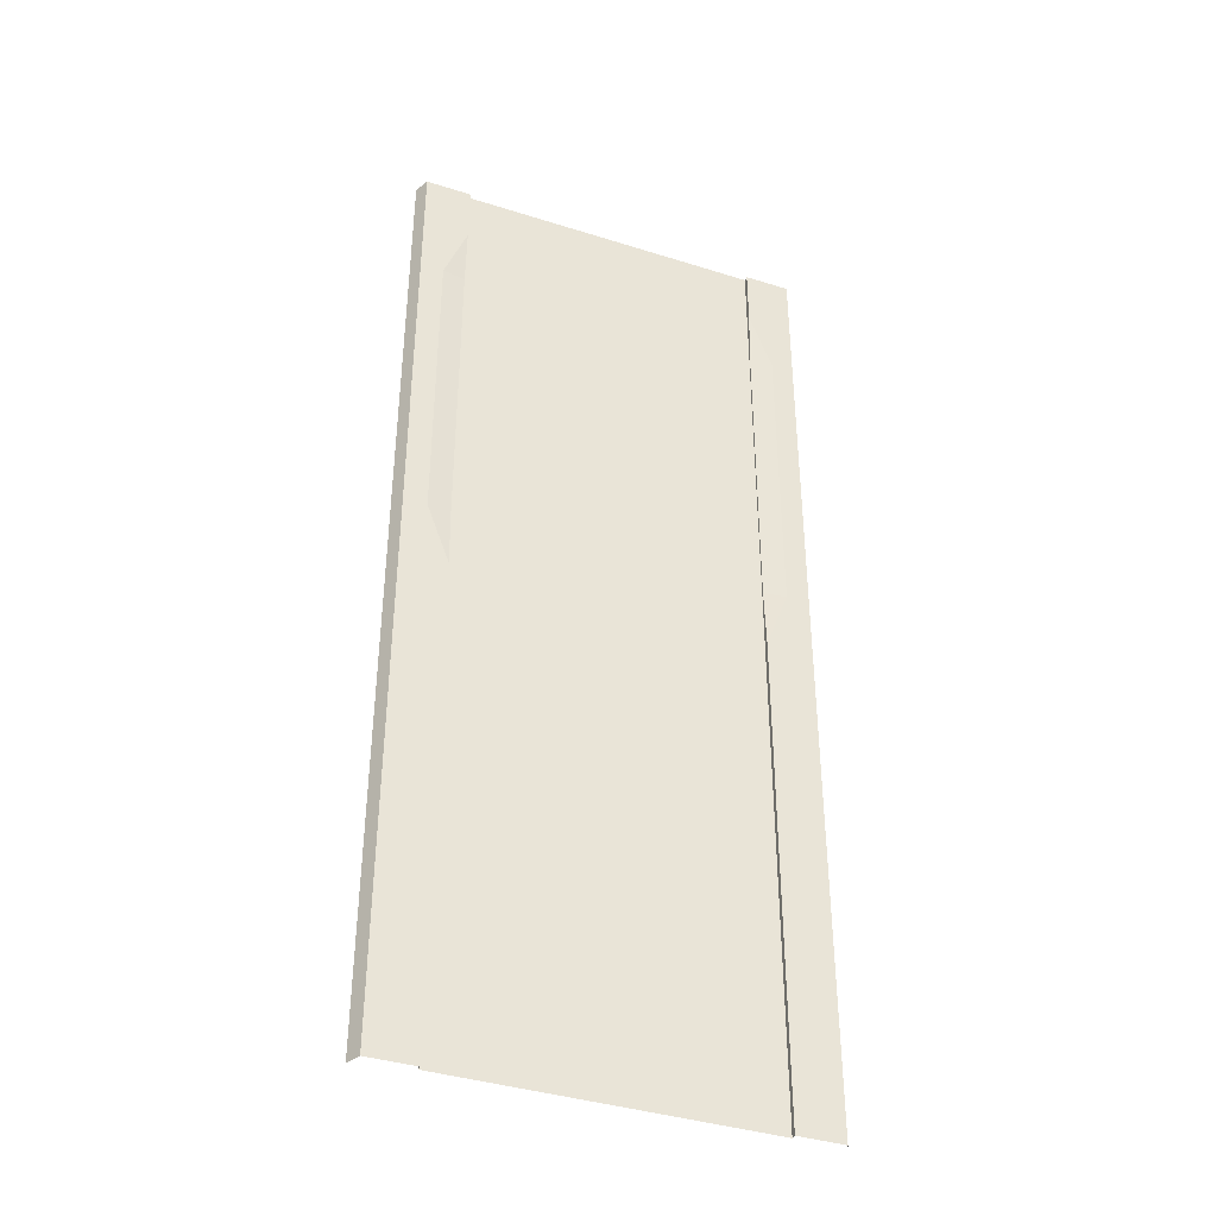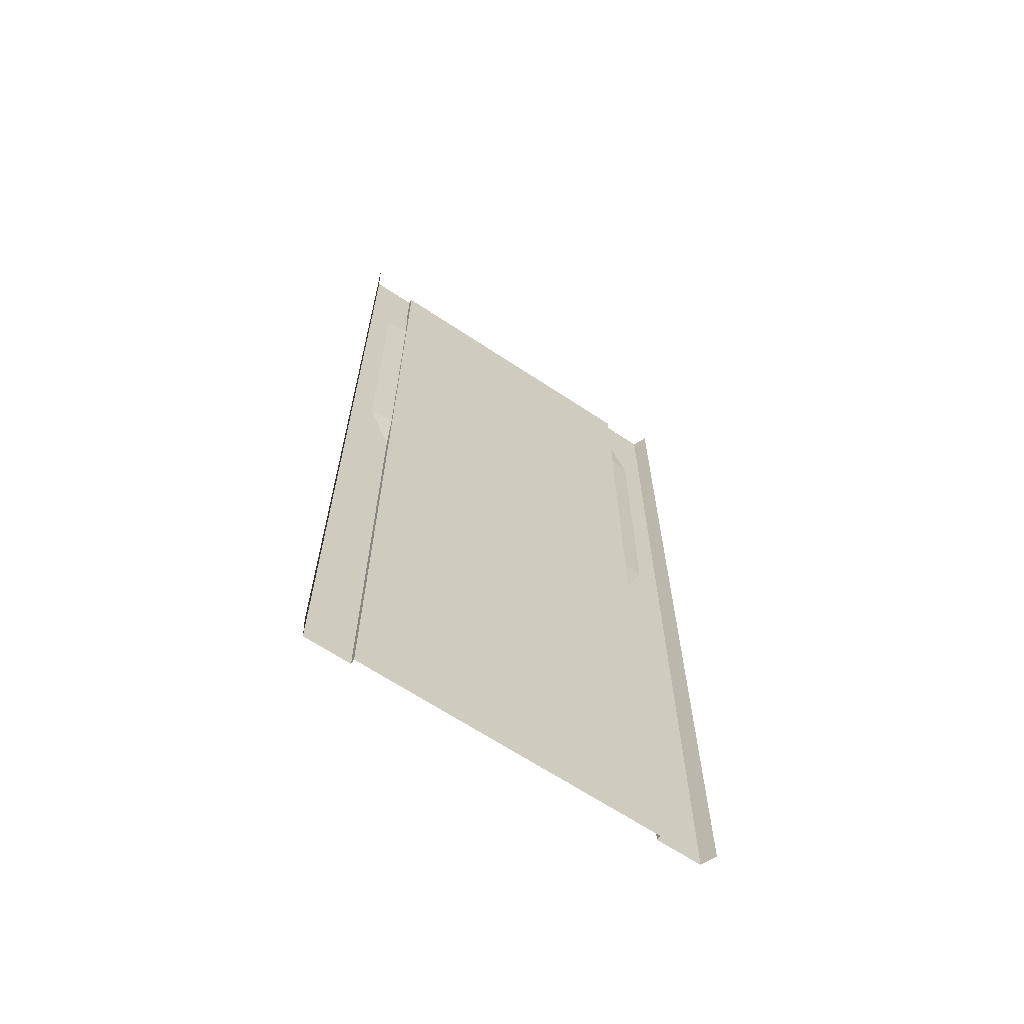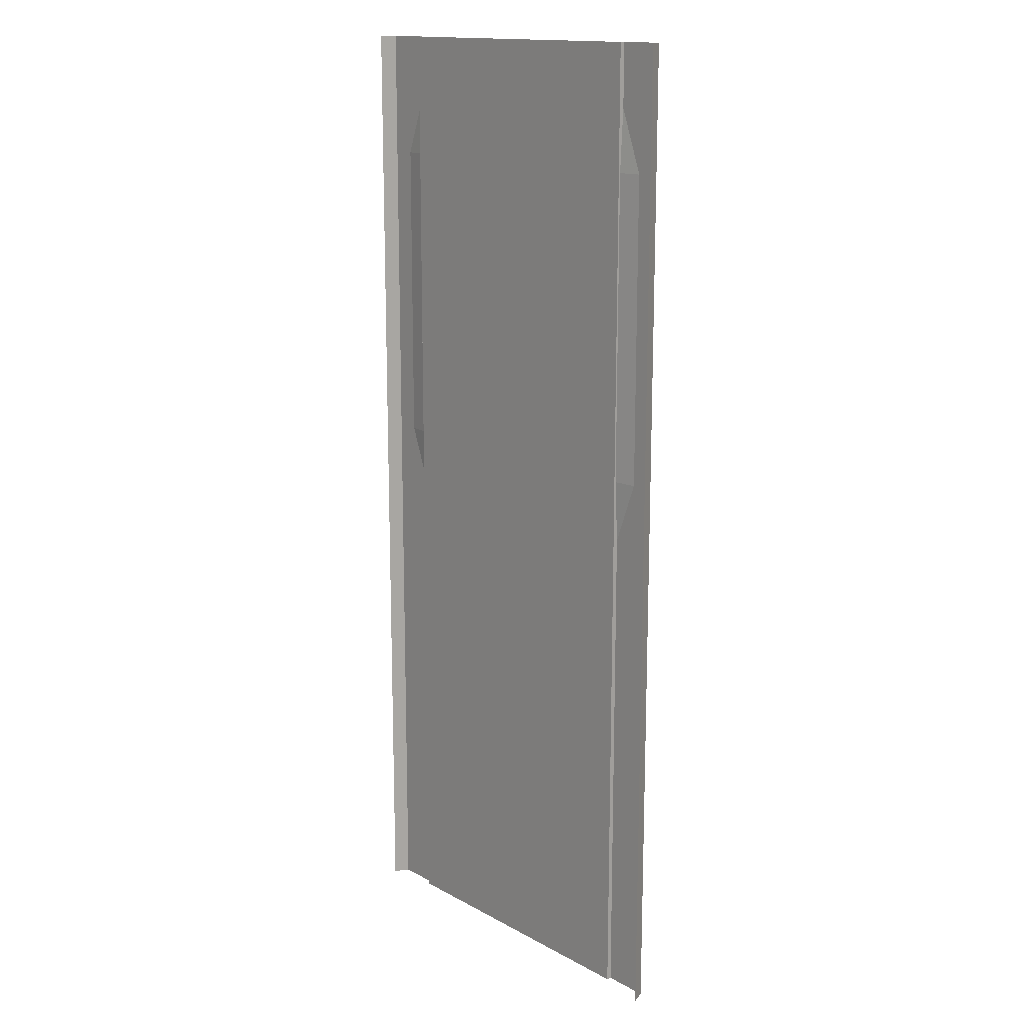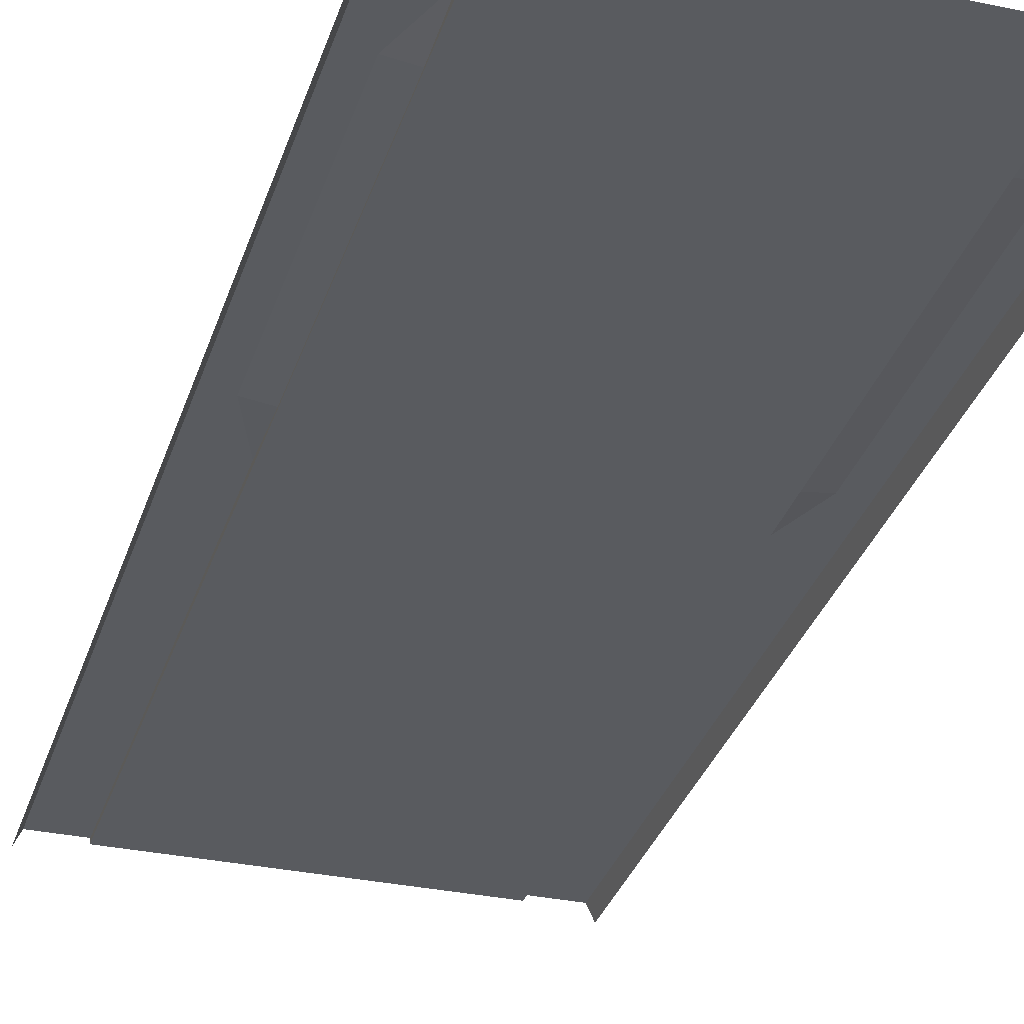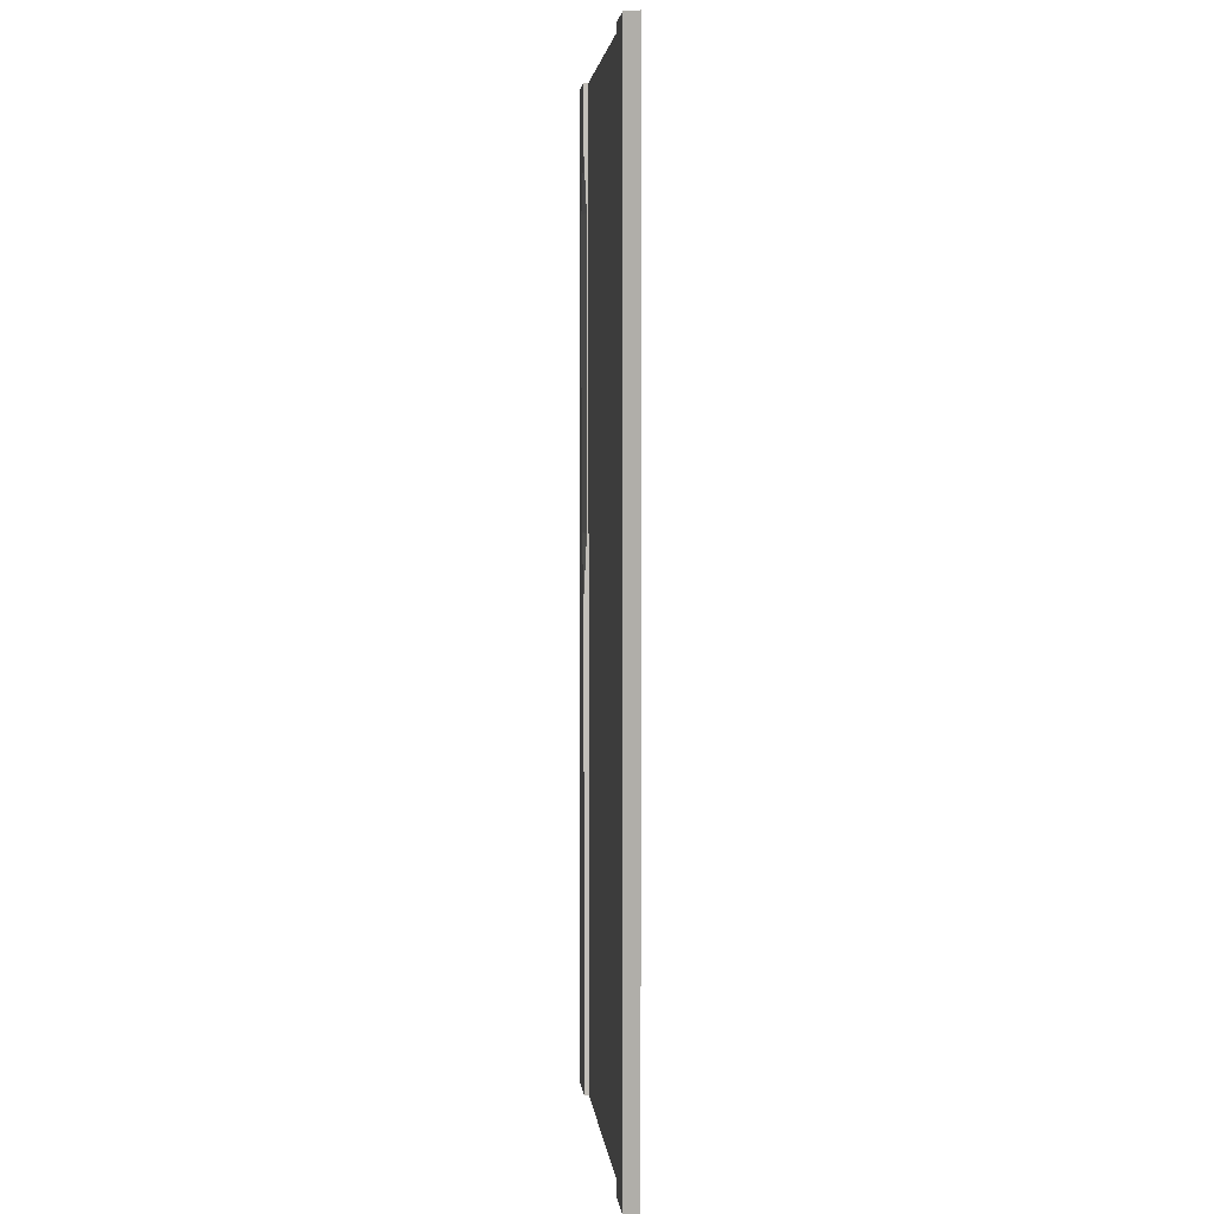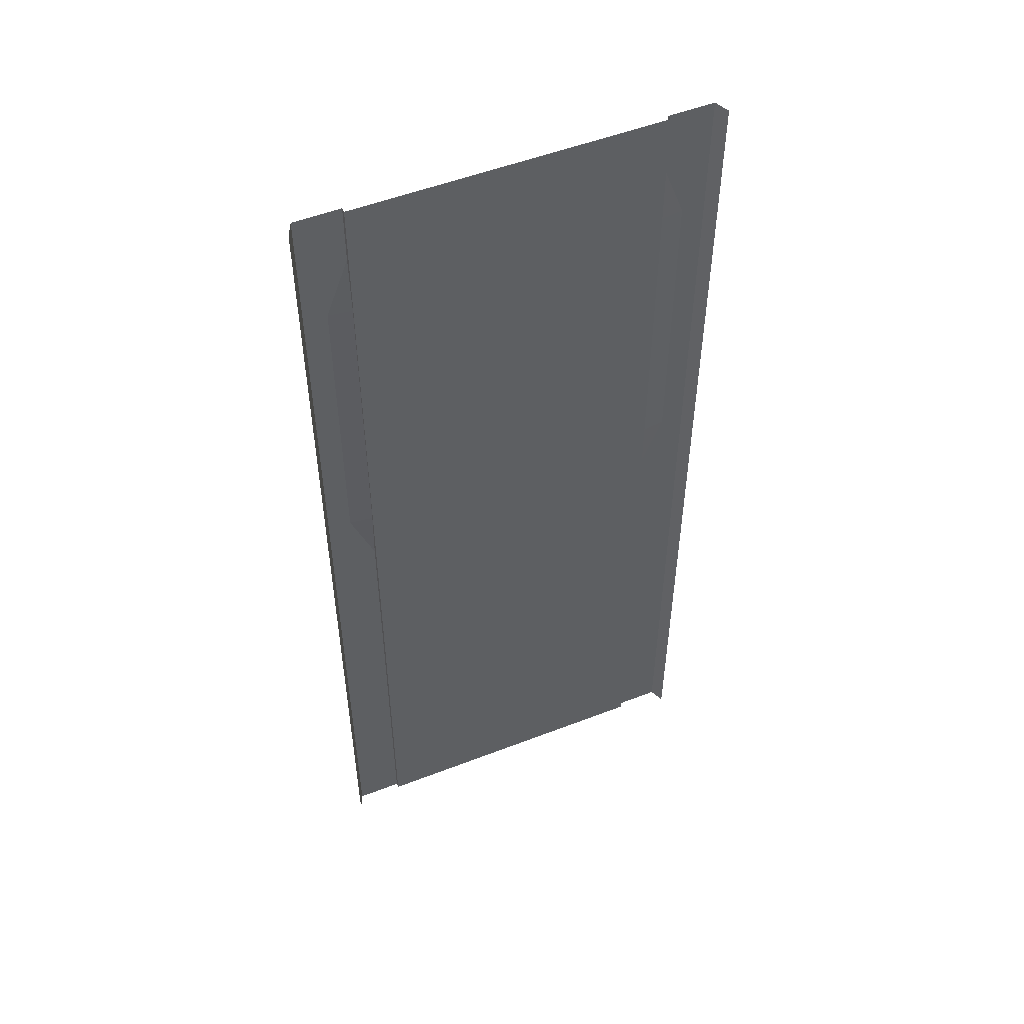
<metadata>
{"format":"obj","ext":"obj","renderer":"f3d","projection":"perspective","resolution":1024,"background":"white","views":[{"elev":-39.3,"azim":158.5,"up":"+Z"},{"elev":-66.4,"azim":-33.6,"up":"+Z"},{"elev":15.1,"azim":48.9,"up":"+Z"},{"elev":-32.2,"azim":-16.5,"up":"+Y"},{"elev":3.8,"azim":-95.7,"up":"+Z"},{"elev":52.4,"azim":-22.6,"up":"+Z"}]}
</metadata>
<code>
v 10 -0.3 -32
v 10 -0.3 32
v 10 0.009995 -32
v 10 0.009995 32
v 13 0.009995 -32
v 13 0.009995 32
v 13.44 -0.94 -32
v 13.44 -0.94 32
v -10 -0.3 -32
v 0.000813 -0.3 -32
v -10 -0.3 32
v 0.000834 -0.3 32
v -10 0.009995 -32
v -10 0.009995 32
v -13 0.009995 -32
v -13 0.009995 32
v -13.44 -0.94 -32
v -13.44 -0.94 32
v 10 -0.3 28
v 10 -0.3 24
v 10 -0.3 20
v 10 -0.3 16
v 10 -0.3 12
v 10 -0.3 8
v 10 -0.3 4
v 10 -0.3 -1e-06
v 10 -0.3 -4
v 10 -0.3 -8
v 10 -0.3 -12
v 10 -0.3 -16
v 10 -0.3 -20
v 10 -0.3 -24
v 10 -0.3 -28
v 10 0.009995 28
v 10 -0.19 24
v 10 -0.19 20
v 10 -0.19 16
v 10 -0.19 12
v 10 -0.19 8
v 10 -0.19 4
v 10 0.009995 -1e-06
v 10 0.009995 -4
v 10 0.009995 -8
v 10 0.009995 -12
v 10 0.009995 -16
v 10 0.009995 -20
v 10 0.009995 -24
v 10 0.009995 -28
v 13 0.009995 28
v 13 0.009995 24
v 13 0.009995 20
v 13 0.009995 16
v 13 0.009995 12
v 13 0.009995 8
v 13 0.009995 4
v 13 0.009995 -2e-06
v 13 0.009995 -4
v 13 0.009995 -8
v 13 0.009995 -12
v 13 0.009995 -16
v 13 0.009995 -20
v 13 0.009995 -24
v 13 0.009995 -28
v 13.44 -0.94 28
v 13.44 -0.94 24
v 13.44 -0.94 20
v 13.44 -0.94 16
v 13.44 -0.94 12
v 13.44 -0.94 8
v 13.44 -0.94 4
v 13.44 -0.94 -2e-06
v 13.44 -0.94 -4
v 13.44 -0.94 -8
v 13.44 -0.94 -12
v 13.44 -0.94 -16
v 13.44 -0.94 -20
v 13.44 -0.94 -24
v 13.44 -0.94 -28
v -10 -0.3 28
v -10 -0.3 24
v -10 -0.3 20
v -10 -0.3 16
v -10 -0.3 12
v -10 -0.3 8
v -10 -0.3 4
v -10 -0.3 1e-06
v -10 -0.3 -4
v -10 -0.3 -8
v -10 -0.3 -12
v -10 -0.3 -16
v -10 -0.3 -20
v -10 -0.3 -24
v -10 -0.3 -28
v 0.000814 -0.3 -28
v 0.000815 -0.3 -24
v 0.000817 -0.3 -20
v 0.000818 -0.3 -16
v 0.000819 -0.3 -12
v 0.000821 -0.3 -8
v 0.000822 -0.3 -4
v 0.000823 -0.3 0
v 0.000824 -0.3 4
v 0.000826 -0.3 8
v 0.000827 -0.3 12
v 0.000828 -0.3 16
v 0.00083 -0.3 20
v 0.000831 -0.3 24
v 0.000832 -0.3 28
v -10 0.009995 28
v -10 -0.19 24
v -10 -0.19 20
v -10 -0.19 16
v -10 -0.19 12
v -10 -0.19 8
v -10 -0.19 4
v -10 0.009995 1e-06
v -10 0.009995 -4
v -10 0.009995 -8
v -10 0.009995 -12
v -10 0.009995 -16
v -10 0.009995 -20
v -10 0.009995 -24
v -10 0.009995 -28
v -13 0.009995 28
v -13 0.009995 24
v -13 0.009995 20
v -13 0.009995 16
v -13 0.009995 12
v -13 0.009995 8
v -13 0.009995 4
v -13 0.009995 2e-06
v -13 0.009995 -4
v -13 0.009995 -8
v -13 0.009995 -12
v -13 0.009995 -16
v -13 0.009995 -20
v -13 0.009995 -24
v -13 0.009995 -28
v -13.44 -0.94 28
v -13.44 -0.94 24
v -13.44 -0.94 20
v -13.44 -0.94 16
v -13.44 -0.94 12
v -13.44 -0.94 8
v -13.44 -0.94 4
v -13.44 -0.94 2e-06
v -13.44 -0.94 -4
v -13.44 -0.94 -8
v -13.44 -0.94 -12
v -13.44 -0.94 -16
v -13.44 -0.94 -20
v -13.44 -0.94 -24
v -13.44 -0.94 -28
v 11.5 0.009995 28
v 11.5 0.009995 24
v 11.5 0.009995 20
v 11.5 0.009995 16
v 11.5 0.009995 12
v 11.5 0.009995 8
v 11.5 0.009995 4
v 11.5 0.009995 -1e-06
v -11.5 0.009995 1e-06
v -11.5 0.009995 4
v -11.5 0.009995 8
v -11.5 0.009995 12
v -11.5 0.009995 16
v -11.5 0.009995 20
v -11.5 0.009995 24
v -11.5 0.009995 28
g br4BasicNodeLowCurb
f 99 87 100
f 104 82 105
f 68 52 67
f 73 57 72
f 36 20 35
f 39 23 38
f 127 143 142
f 132 148 147
f 131 147 146
f 68 53 52
f 100 87 86
f 5 3 48
f 131 132 147
f 132 133 148
f 127 128 143
f 39 24 23
f 36 21 20
f 5 48 63
f 100 86 101
f 52 156 51
f 159 40 39
f 112 165 166
f 111 166 167
f 110 167 168
f 53 157 52
f 164 115 163
f 52 157 156
f 159 160 40
f 112 113 165
f 111 112 166
f 110 111 167
f 53 158 157
f 163 116 162
f 105 81 106
f 160 41 40
f 72 56 71
f 158 37 157
f 157 36 156
f 156 35 155
f 113 114 164
f 55 159 54
f 137 153 152
f 136 152 151
f 135 151 150
f 134 150 149
f 133 149 148
f 126 142 141
f 104 83 82
f 130 146 145
f 129 145 144
f 128 144 143
f 40 26 25
f 16 139 18
f 125 141 140
f 124 140 139
f 123 137 122
f 122 136 121
f 121 135 120
f 120 134 119
f 119 133 118
f 118 132 117
f 132 162 117
f 14 109 169
f 163 131 130
f 166 128 127
f 164 130 129
f 129 165 164
f 167 127 126
f 168 126 125
f 169 125 124
f 93 13 123
f 92 123 122
f 91 122 121
f 90 121 120
f 89 120 119
f 88 119 118
f 87 118 117
f 19 35 20
f 67 51 66
f 56 160 55
f 39 25 24
f 82 113 112
f 81 112 111
f 80 111 110
f 42 58 43
f 114 85 115
f 94 92 95
f 95 91 96
f 96 90 97
f 97 89 98
f 98 88 99
f 73 58 57
f 34 2 4
f 101 85 102
f 102 84 103
f 103 83 104
f 164 114 115
f 99 88 87
f 106 80 107
f 107 79 108
f 7 63 78
f 78 62 77
f 77 61 76
f 76 60 75
f 75 59 74
f 74 58 73
f 54 158 53
f 108 11 12
f 71 55 70
f 70 54 69
f 69 53 68
f 86 117 116
f 64 6 8
f 66 50 65
f 65 49 64
f 163 115 116
f 13 138 123
f 47 63 48
f 46 62 47
f 45 61 46
f 44 60 45
f 115 86 116
f 3 33 48
f 10 93 94
f 83 114 113
f 138 17 153
f 159 38 158
f 161 56 57
f 113 164 165
f 2 108 12
f 51 155 50
f 43 59 44
f 50 154 49
f 48 32 47
f 47 31 46
f 46 30 45
f 45 29 44
f 44 28 43
f 43 27 42
f 168 109 110
f 110 79 80
f 42 26 41
f 6 154 4
f 38 22 37
f 34 155 35
f 37 21 36
f 11 109 14
f 33 10 94
f 32 94 95
f 31 95 96
f 30 96 97
f 29 97 98
f 28 98 99
f 27 99 100
f 26 100 101
f 25 101 102
f 24 102 103
f 23 103 104
f 22 104 105
f 21 105 106
f 23 24 103
f 19 20 107
f 20 21 106
f 21 22 105
f 22 23 104
f 55 160 159
f 24 25 102
f 25 26 101
f 26 27 100
f 27 28 99
f 28 29 98
f 29 30 97
f 30 31 96
f 31 32 95
f 154 34 4
f 65 50 49
f 11 79 109
f 37 22 21
f 34 154 155
f 169 168 125
f 49 154 6
f 42 27 26
f 110 109 79
f 168 169 109
f 43 28 27
f 44 29 28
f 45 30 29
f 46 31 30
f 33 1 10
f 167 166 127
f 50 155 154
f 43 58 59
f 51 156 155
f 48 33 32
f 124 125 140
f 42 41 161
f 57 42 161
f 159 39 38
f 138 15 17
f 83 84 114
f 10 9 93
f 3 1 33
f 115 85 86
f 44 59 60
f 45 60 61
f 46 61 62
f 47 62 63
f 13 15 138
f 156 36 35
f 66 51 50
f 64 49 6
f 86 87 117
f 69 54 53
f 70 55 54
f 71 56 55
f 108 79 11
f 54 159 158
f 74 59 58
f 75 60 59
f 78 63 62
f 7 5 63
f 107 80 79
f 106 81 80
f 103 84 83
f 102 85 84
f 101 86 85
f 34 19 2
f 98 89 88
f 97 90 89
f 96 91 90
f 95 92 91
f 39 40 25
f 136 137 152
f 42 57 58
f 80 81 111
f 81 82 112
f 134 135 150
f 135 136 151
f 56 161 160
f 67 52 51
f 19 34 35
f 87 88 118
f 88 89 119
f 89 90 120
f 90 91 121
f 91 92 122
f 92 93 123
f 93 9 13
f 72 57 56
f 168 167 126
f 160 161 41
f 129 128 165
f 164 163 130
f 166 165 128
f 163 162 131
f 16 14 169
f 124 16 169
f 162 116 117
f 131 162 132
f 118 133 132
f 119 134 133
f 120 135 134
f 121 136 135
f 122 137 136
f 123 138 137
f 105 82 81
f 125 126 141
f 16 124 139
f 40 41 26
f 128 129 144
f 129 130 145
f 130 131 146
f 126 127 142
f 133 134 149
f 82 83 113
f 94 93 92
f 2 19 108
f 47 32 31
f 38 23 22
f 32 33 94
f 157 37 36
f 137 138 153
f 114 84 85
f 158 38 37
f 20 106 107
f 76 61 60
f 77 62 61
f 19 107 108

</code>
